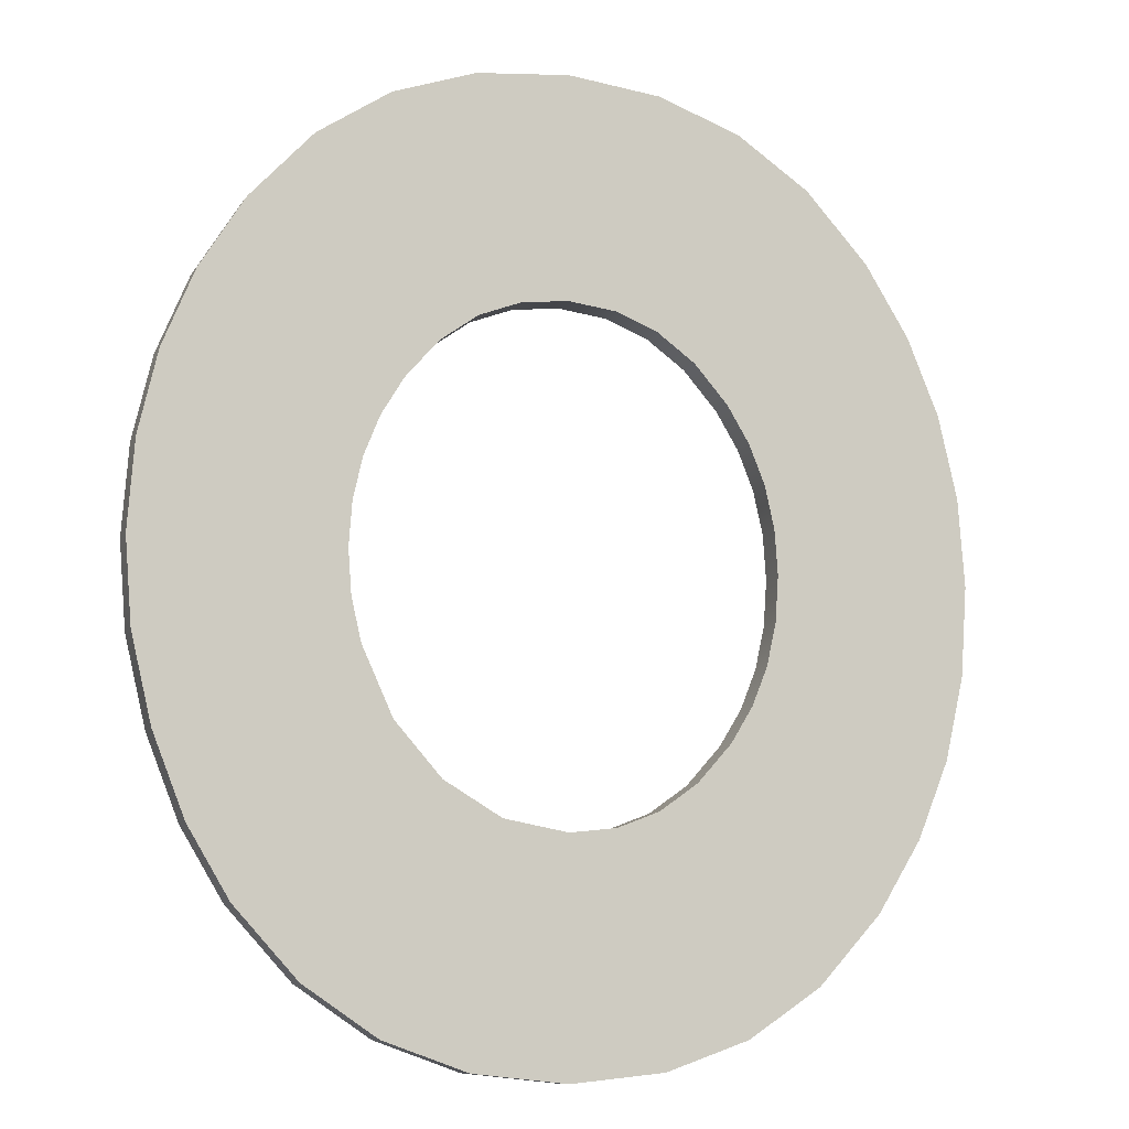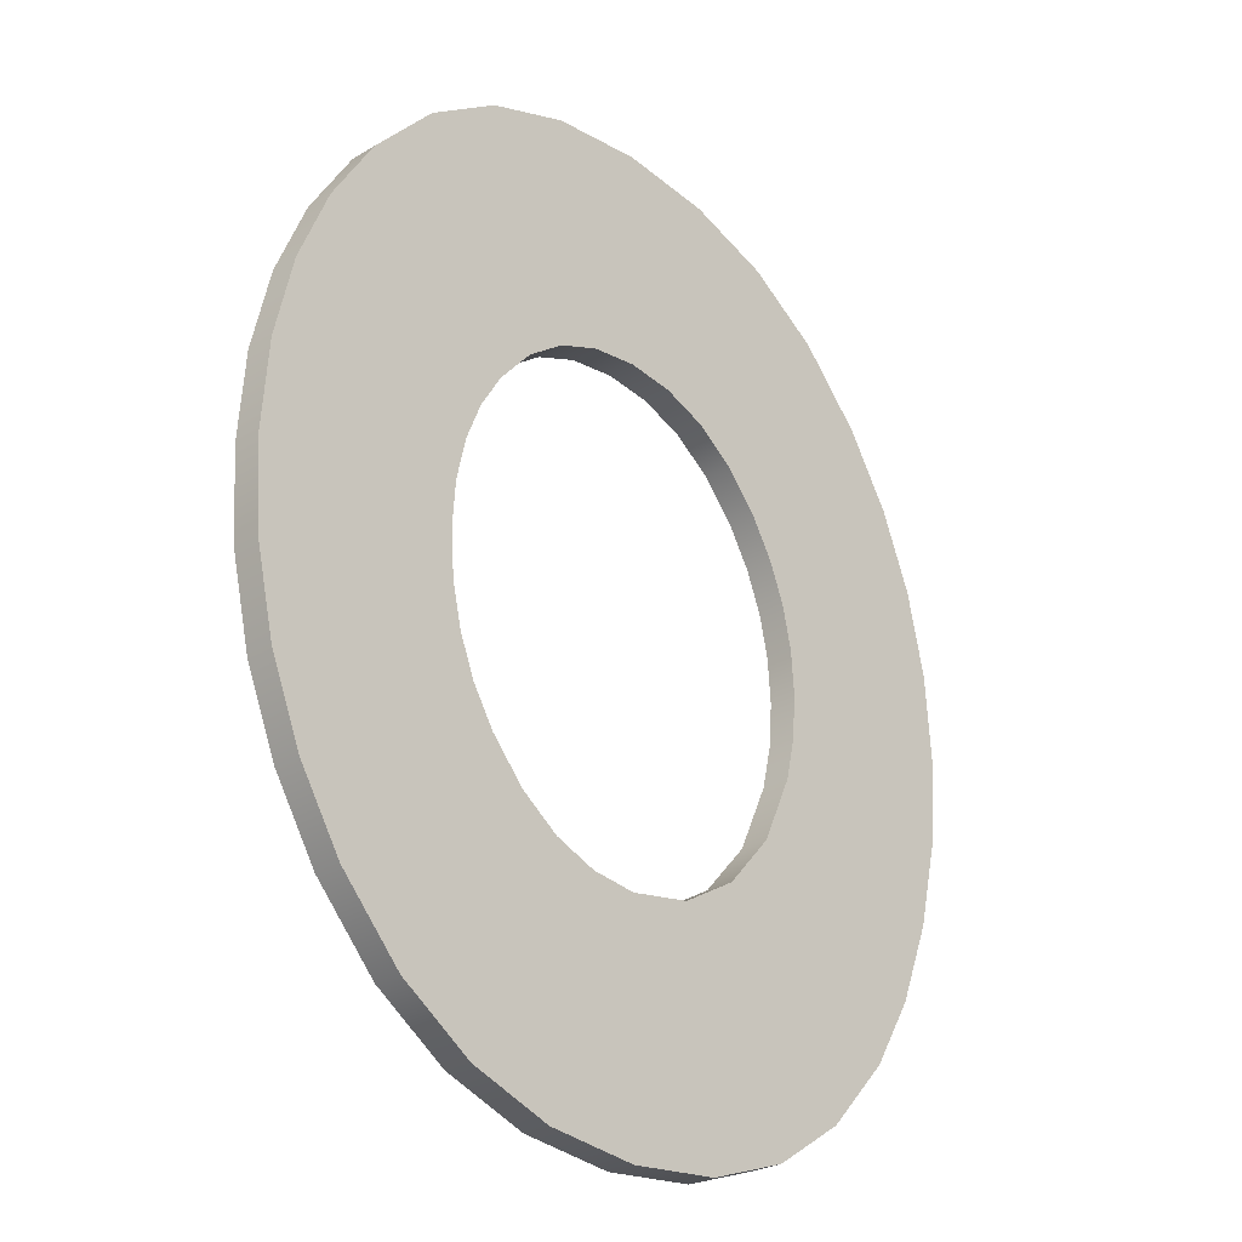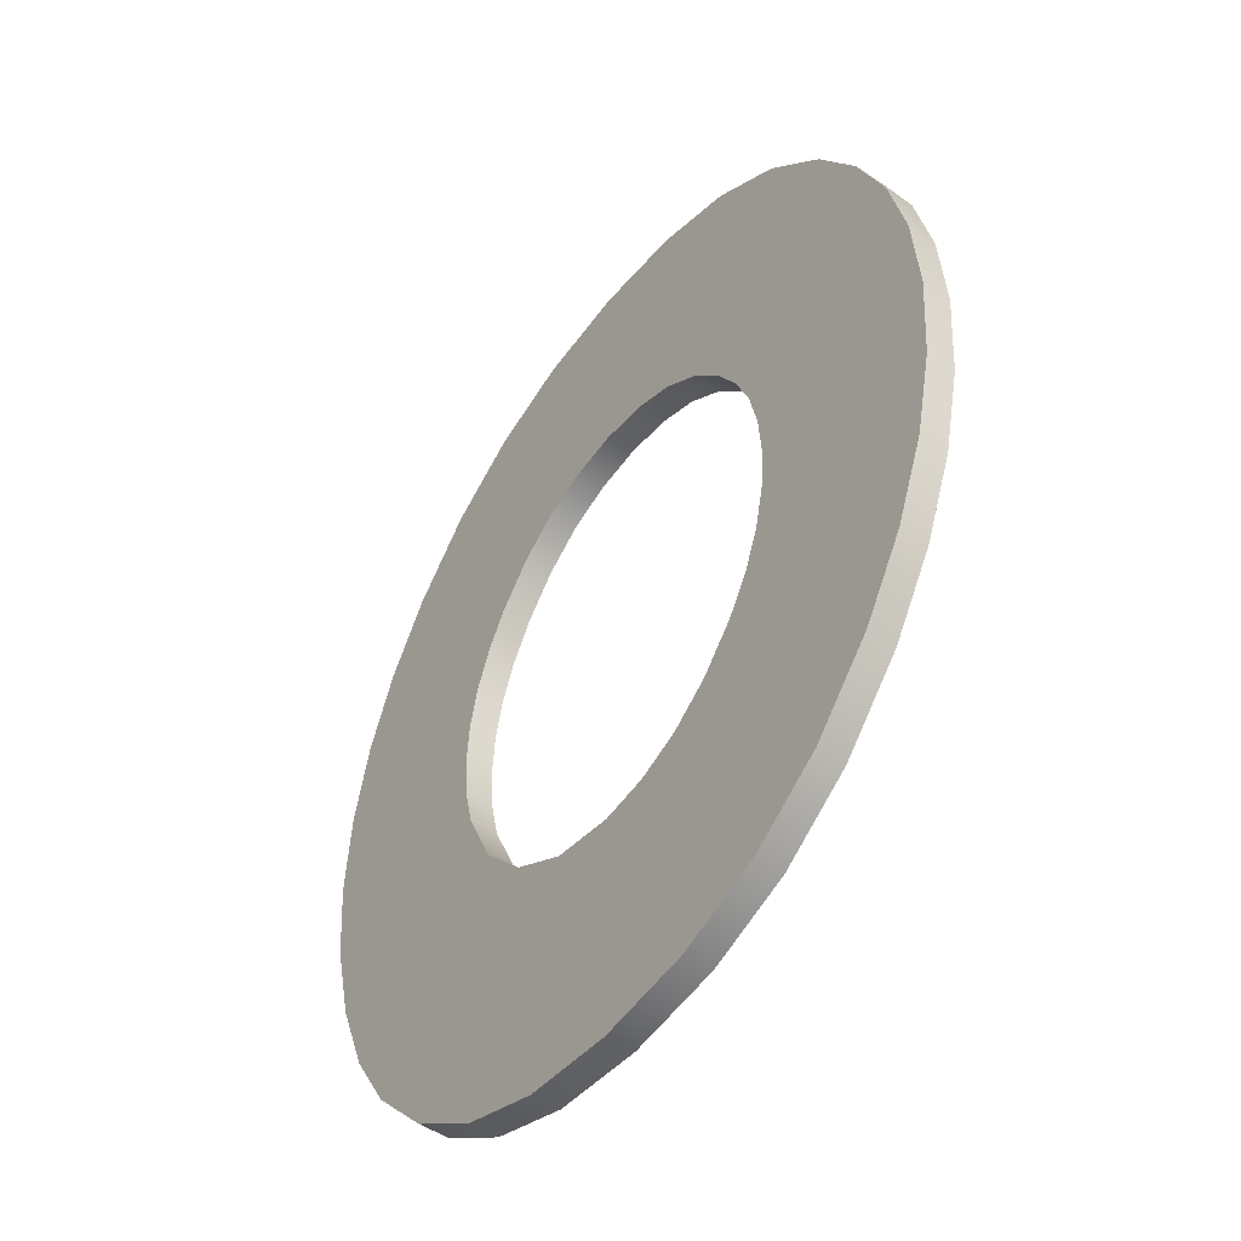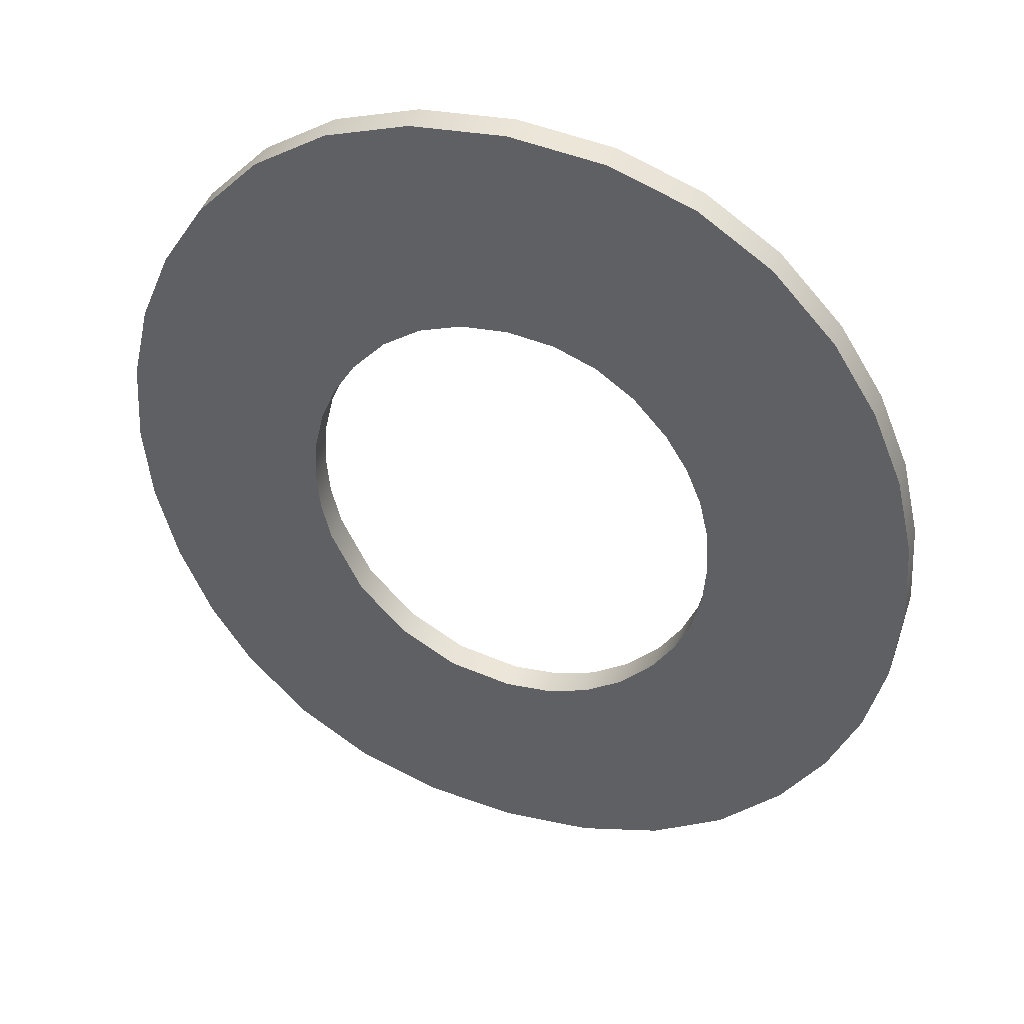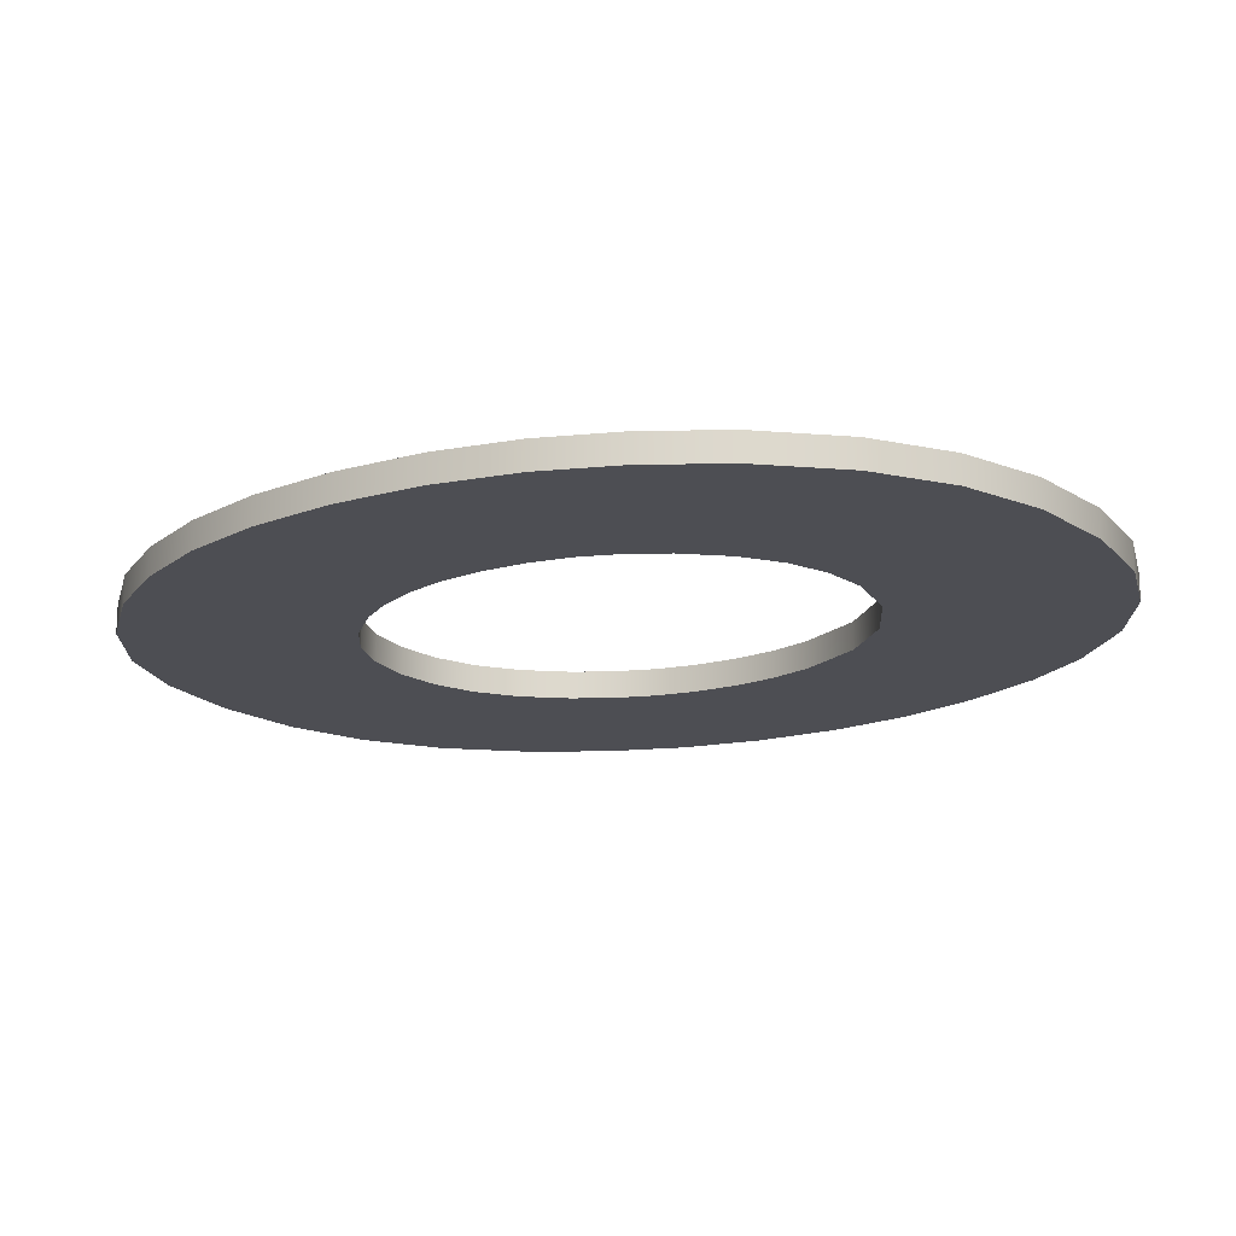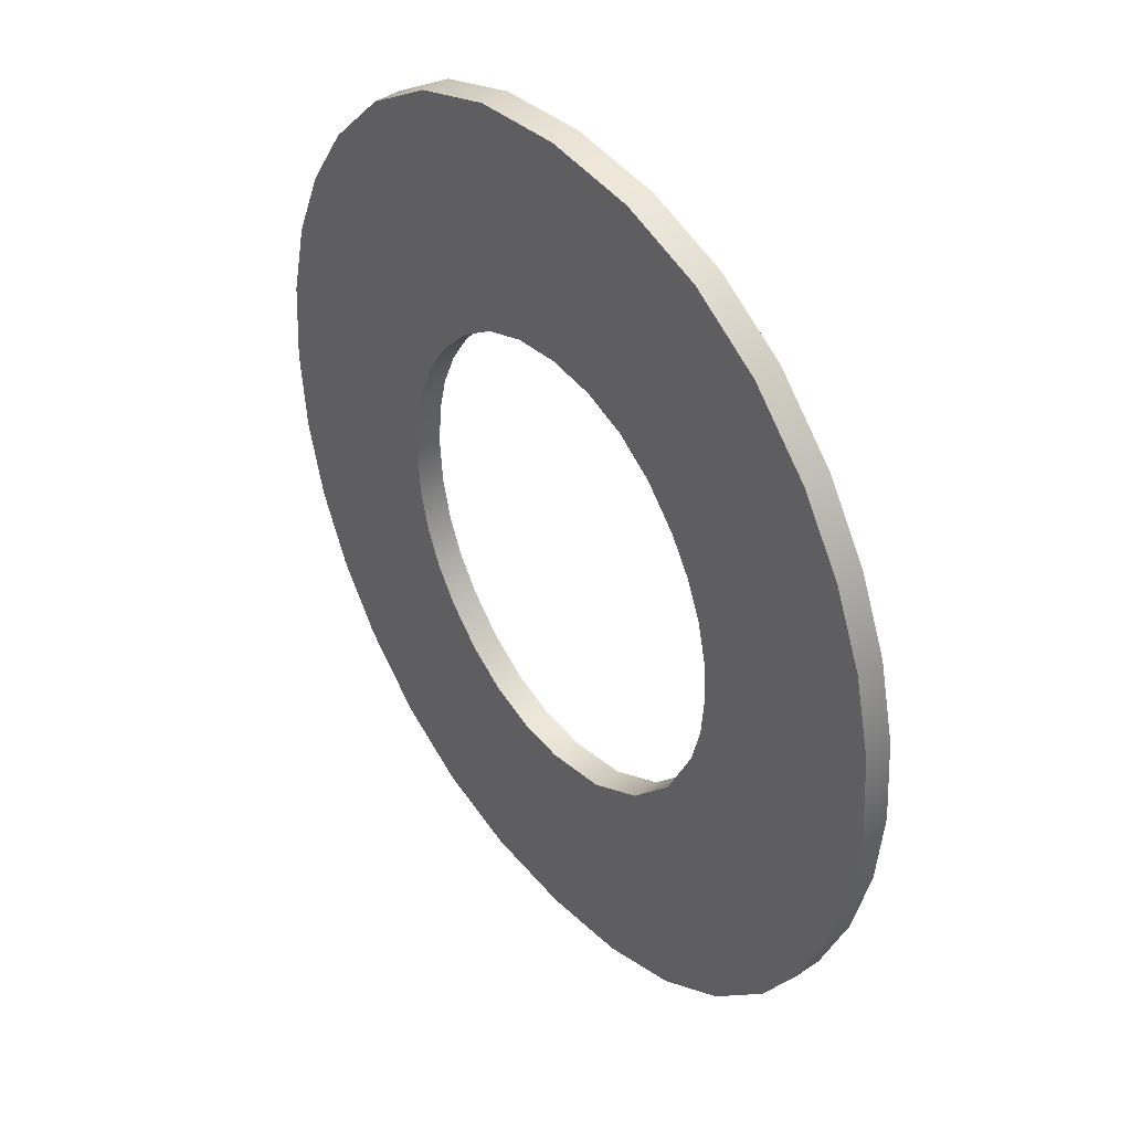
<metadata>
{"format":"obj","ext":"obj","renderer":"f3d","projection":"perspective","resolution":1024,"background":"white","views":[{"elev":-10.3,"azim":-19.9,"up":"+Z"},{"elev":-27.2,"azim":133.1,"up":"+Z"},{"elev":-50.0,"azim":53.7,"up":"+Z"},{"elev":44.1,"azim":18.8,"up":"+Z"},{"elev":-17.4,"azim":123.3,"up":"+Y"},{"elev":43.3,"azim":-129.1,"up":"+Z"}]}
</metadata>
<code>
o mesh84/mesh84-geometry#mesh84-geometry
v -0.6341 -0.2113 0.3417
v -0.6341 -0.2113 0.3444
v -0.6342 -0.2113 0.343
v -0.6339 -0.2113 0.3457
v -0.6342 -0.2108 0.343
v -0.6341 -0.2108 0.3417
v -0.6338 -0.2113 0.3403
v -0.6341 -0.2108 0.3444
v -0.6338 -0.2108 0.3403
v -0.6334 -0.2113 0.3469
v -0.6339 -0.2108 0.3457
v -0.6333 -0.2108 0.339
v -0.6333 -0.2113 0.339
v -0.6334 -0.2108 0.3469
v -0.6327 -0.2113 0.348
v -0.6327 -0.2108 0.3379
v -0.6327 -0.2108 0.348
v -0.6327 -0.2113 0.3379
v -0.6317 -0.2113 0.3369
v -0.6317 -0.2108 0.3369
v -0.6317 -0.2108 0.3491
v -0.6317 -0.2113 0.3491
v -0.6305 -0.2113 0.3361
v -0.6305 -0.2108 0.3361
v -0.6305 -0.2108 0.3499
v -0.631 -0.2113 0.3423
v -0.631 -0.2108 0.3423
v -0.6305 -0.2113 0.3499
v -0.631 -0.2108 0.3437
v -0.6309 -0.2113 0.3416
v -0.6311 -0.2113 0.343
v -0.6292 -0.2113 0.3356
v -0.6311 -0.2108 0.343
v -0.6309 -0.2108 0.3416
v -0.631 -0.2113 0.3437
v -0.6292 -0.2108 0.3503
v -0.6309 -0.2108 0.3443
v -0.6304 -0.2113 0.3406
v -0.6292 -0.2108 0.3356
v -0.6304 -0.2108 0.3406
v -0.6309 -0.2113 0.3443
v -0.6292 -0.2113 0.3503
v -0.6303 -0.2108 0.3455
v -0.6306 -0.2108 0.345
v -0.6277 -0.2113 0.3355
v -0.6296 -0.2113 0.3397
v -0.6306 -0.2113 0.345
v -0.6303 -0.2113 0.3455
v -0.6277 -0.2108 0.3505
v -0.6297 -0.2108 0.3462
v -0.6296 -0.2108 0.3397
v -0.6277 -0.2108 0.3355
v -0.6287 -0.2113 0.3392
v -0.6297 -0.2113 0.3462
v -0.6277 -0.2113 0.3505
v -0.6291 -0.2108 0.3466
v -0.6287 -0.2108 0.3392
v -0.6263 -0.2113 0.3356
v -0.6277 -0.2113 0.339
v -0.6291 -0.2113 0.3466
v -0.6263 -0.2108 0.3503
v -0.6285 -0.2108 0.3469
v -0.6277 -0.2108 0.339
v -0.6263 -0.2108 0.3356
v -0.6285 -0.2113 0.3469
v -0.6263 -0.2113 0.3503
v -0.6277 -0.2108 0.3469
v -0.627 -0.2108 0.3391
v -0.6249 -0.2113 0.3361
v -0.627 -0.2113 0.3391
v -0.6277 -0.2113 0.3469
v -0.627 -0.2113 0.3469
v -0.6249 -0.2108 0.3499
v -0.627 -0.2108 0.3469
v -0.6263 -0.2108 0.3394
v -0.6249 -0.2108 0.3361
v -0.6257 -0.2113 0.3398
v -0.6263 -0.2113 0.3394
v -0.6263 -0.2113 0.3466
v -0.6249 -0.2113 0.3499
v -0.6257 -0.2108 0.3462
v -0.6263 -0.2108 0.3466
v -0.6257 -0.2108 0.3398
v -0.6238 -0.2113 0.3369
v -0.6252 -0.2113 0.3404
v -0.6257 -0.2113 0.3462
v -0.6238 -0.2108 0.3491
v -0.6252 -0.2108 0.3456
v -0.6252 -0.2108 0.3404
v -0.6238 -0.2108 0.3369
v -0.6248 -0.2113 0.341
v -0.6252 -0.2113 0.3456
v -0.6238 -0.2113 0.3491
v -0.6248 -0.2108 0.345
v -0.6248 -0.2108 0.341
v -0.6228 -0.2113 0.3379
v -0.6246 -0.2113 0.3416
v -0.6248 -0.2113 0.345
v -0.6228 -0.2108 0.348
v -0.6246 -0.2108 0.3444
v -0.6246 -0.2108 0.3416
v -0.6228 -0.2108 0.3379
v -0.6244 -0.2113 0.3423
v -0.6246 -0.2113 0.3444
v -0.6228 -0.2113 0.348
v -0.6244 -0.2108 0.3437
v -0.6244 -0.2108 0.3423
v -0.6221 -0.2108 0.3391
v -0.6244 -0.2113 0.343
v -0.6244 -0.2113 0.3437
v -0.6221 -0.2113 0.3469
v -0.6244 -0.2108 0.343
v -0.6221 -0.2108 0.3469
v -0.6221 -0.2113 0.3391
v -0.6216 -0.2108 0.3403
v -0.6216 -0.2108 0.3457
v -0.6216 -0.2113 0.3457
v -0.6216 -0.2113 0.3403
v -0.6213 -0.2108 0.3416
v -0.6213 -0.2108 0.3444
v -0.6213 -0.2113 0.3444
v -0.6213 -0.2113 0.3416
v -0.6212 -0.2108 0.343
v -0.6212 -0.2113 0.343
f 1 2 3
f 2 1 4
f 3 2 1
f 4 1 2
f 2 5 3
f 3 5 2
f 3 6 1
f 1 6 3
f 4 1 7
f 7 1 4
f 4 8 2
f 2 8 4
f 5 2 8
f 8 2 5
f 6 3 5
f 5 3 6
f 9 1 6
f 6 1 9
f 1 9 7
f 7 9 1
f 4 7 10
f 10 7 4
f 8 4 11
f 11 4 8
f 8 6 5
f 5 6 8
f 6 11 9
f 9 11 6
f 12 7 9
f 9 7 12
f 10 7 13
f 13 7 10
f 10 11 4
f 4 11 10
f 6 8 11
f 11 8 6
f 9 11 14
f 14 11 9
f 7 12 13
f 13 12 7
f 9 14 12
f 12 14 9
f 10 13 15
f 15 13 10
f 11 10 14
f 14 10 11
f 16 13 12
f 12 13 16
f 12 14 17
f 17 14 12
f 15 13 18
f 18 13 15
f 15 14 10
f 10 14 15
f 13 16 18
f 18 16 13
f 12 17 16
f 16 17 12
f 14 15 17
f 17 15 14
f 15 18 19
f 19 18 15
f 16 19 18
f 18 19 16
f 16 17 20
f 20 17 16
f 15 21 17
f 17 21 15
f 15 19 22
f 22 19 15
f 19 16 20
f 20 16 19
f 20 17 21
f 21 17 20
f 21 15 22
f 22 15 21
f 22 19 23
f 23 19 22
f 20 23 19
f 19 23 20
f 20 21 24
f 24 21 20
f 22 25 21
f 21 25 22
f 22 23 26
f 26 23 22
f 23 20 24
f 24 20 23
f 24 21 27
f 27 21 24
f 25 22 28
f 28 22 25
f 29 21 25
f 25 21 29
f 26 23 30
f 30 23 26
f 22 26 31
f 31 26 22
f 24 32 23
f 23 32 24
f 27 21 33
f 33 21 27
f 24 27 34
f 34 27 24
f 22 35 28
f 28 35 22
f 28 36 25
f 25 36 28
f 21 29 33
f 33 29 21
f 29 25 37
f 37 25 29
f 30 23 38
f 38 23 30
f 30 27 26
f 26 27 30
f 26 33 31
f 31 33 26
f 35 22 31
f 31 22 35
f 32 24 39
f 39 24 32
f 38 23 32
f 32 23 38
f 33 26 27
f 27 26 33
f 27 30 34
f 34 30 27
f 24 34 40
f 40 34 24
f 28 35 41
f 41 35 28
f 36 28 42
f 42 28 36
f 43 25 36
f 36 25 43
f 29 31 33
f 33 31 29
f 37 25 44
f 44 25 37
f 37 35 29
f 29 35 37
f 38 34 30
f 30 34 38
f 31 29 35
f 35 29 31
f 24 40 39
f 39 40 24
f 39 45 32
f 32 45 39
f 38 32 46
f 46 32 38
f 34 38 40
f 40 38 34
f 35 37 41
f 41 37 35
f 28 41 47
f 47 41 28
f 28 48 42
f 42 48 28
f 42 49 36
f 36 49 42
f 44 25 43
f 43 25 44
f 43 36 50
f 50 36 43
f 44 41 37
f 37 41 44
f 39 40 51
f 51 40 39
f 45 39 52
f 52 39 45
f 53 32 45
f 45 32 53
f 46 32 53
f 53 32 46
f 51 38 46
f 46 38 51
f 38 51 40
f 40 51 38
f 41 44 47
f 47 44 41
f 28 47 48
f 48 47 28
f 42 48 54
f 54 48 42
f 49 42 55
f 55 42 49
f 56 36 49
f 49 36 56
f 43 47 44
f 44 47 43
f 50 36 56
f 56 36 50
f 54 43 50
f 50 43 54
f 39 51 57
f 57 51 39
f 39 57 52
f 52 57 39
f 52 58 45
f 45 58 52
f 53 45 59
f 59 45 53
f 57 46 53
f 53 46 57
f 46 57 51
f 51 57 46
f 47 43 48
f 48 43 47
f 43 54 48
f 48 54 43
f 42 54 60
f 60 54 42
f 42 60 55
f 55 60 42
f 55 61 49
f 49 61 55
f 56 49 62
f 62 49 56
f 60 50 56
f 56 50 60
f 50 60 54
f 54 60 50
f 52 57 63
f 63 57 52
f 58 52 64
f 64 52 58
f 59 45 58
f 58 45 59
f 63 53 59
f 59 53 63
f 53 63 57
f 57 63 53
f 55 60 65
f 65 60 55
f 61 55 66
f 66 55 61
f 67 49 61
f 61 49 67
f 62 49 67
f 67 49 62
f 65 56 62
f 62 56 65
f 56 65 60
f 60 65 56
f 52 63 68
f 68 63 52
f 52 68 64
f 64 68 52
f 64 69 58
f 58 69 64
f 59 58 70
f 70 58 59
f 59 68 63
f 63 68 59
f 55 65 71
f 71 65 55
f 55 72 66
f 66 72 55
f 66 73 61
f 61 73 66
f 67 61 74
f 74 61 67
f 71 62 67
f 67 62 71
f 62 71 65
f 65 71 62
f 64 68 75
f 75 68 64
f 69 64 76
f 76 64 69
f 77 58 69
f 69 58 77
f 70 58 78
f 78 58 70
f 68 59 70
f 70 59 68
f 55 71 72
f 72 71 55
f 66 72 79
f 79 72 66
f 73 66 80
f 80 66 73
f 81 61 73
f 73 61 81
f 74 61 82
f 82 61 74
f 72 67 74
f 74 67 72
f 67 72 71
f 71 72 67
f 70 75 68
f 68 75 70
f 64 75 83
f 83 75 64
f 64 83 76
f 76 83 64
f 76 84 69
f 69 84 76
f 78 58 77
f 77 58 78
f 77 69 85
f 85 69 77
f 75 70 78
f 78 70 75
f 74 79 72
f 72 79 74
f 66 79 86
f 86 79 66
f 66 86 80
f 80 86 66
f 80 87 73
f 73 87 80
f 82 61 81
f 81 61 82
f 81 73 88
f 88 73 81
f 79 74 82
f 82 74 79
f 78 83 75
f 75 83 78
f 76 83 89
f 89 83 76
f 84 76 90
f 90 76 84
f 91 69 84
f 84 69 91
f 83 78 77
f 77 78 83
f 85 69 91
f 91 69 85
f 89 77 85
f 85 77 89
f 82 86 79
f 79 86 82
f 80 86 92
f 92 86 80
f 87 80 93
f 93 80 87
f 94 73 87
f 87 73 94
f 86 82 81
f 81 82 86
f 88 73 94
f 94 73 88
f 92 81 88
f 88 81 92
f 77 89 83
f 83 89 77
f 76 89 95
f 95 89 76
f 76 95 90
f 90 95 76
f 90 96 84
f 84 96 90
f 91 84 97
f 97 84 91
f 91 89 85
f 85 89 91
f 81 92 86
f 86 92 81
f 80 92 98
f 98 92 80
f 80 98 93
f 93 98 80
f 93 99 87
f 87 99 93
f 94 87 100
f 100 87 94
f 94 92 88
f 88 92 94
f 89 91 95
f 95 91 89
f 90 95 101
f 101 95 90
f 96 90 102
f 102 90 96
f 93 84 96
f 96 84 93
f 97 84 103
f 103 84 97
f 97 95 91
f 91 95 97
f 92 94 98
f 98 94 92
f 93 98 104
f 104 98 93
f 99 93 105
f 105 93 99
f 90 87 99
f 99 87 90
f 100 87 106
f 106 87 100
f 100 98 94
f 94 98 100
f 95 97 101
f 101 97 95
f 90 101 107
f 107 101 90
f 90 99 102
f 102 99 90
f 108 96 102
f 102 96 108
f 93 109 84
f 84 109 93
f 93 96 105
f 105 96 93
f 103 84 109
f 109 84 103
f 103 101 97
f 97 101 103
f 98 100 104
f 104 100 98
f 93 104 110
f 110 104 93
f 111 99 105
f 105 99 111
f 90 112 87
f 87 112 90
f 106 87 112
f 112 87 106
f 106 104 100
f 100 104 106
f 101 103 107
f 107 103 101
f 90 107 112
f 112 107 90
f 102 99 113
f 113 99 102
f 96 108 114
f 114 108 96
f 102 113 108
f 108 113 102
f 93 110 109
f 109 110 93
f 105 96 114
f 114 96 105
f 109 107 103
f 103 107 109
f 104 106 110
f 110 106 104
f 99 111 113
f 113 111 99
f 105 114 111
f 111 114 105
f 112 110 106
f 106 110 112
f 107 109 112
f 112 109 107
f 115 114 108
f 108 114 115
f 108 113 116
f 116 113 108
f 110 112 109
f 109 112 110
f 117 113 111
f 111 113 117
f 111 114 118
f 118 114 111
f 114 115 118
f 118 115 114
f 108 116 115
f 115 116 108
f 113 117 116
f 116 117 113
f 111 118 117
f 117 118 111
f 119 118 115
f 115 118 119
f 115 116 120
f 120 116 115
f 121 116 117
f 117 116 121
f 117 118 122
f 122 118 117
f 118 119 122
f 122 119 118
f 115 120 119
f 119 120 115
f 116 121 120
f 120 121 116
f 117 122 121
f 121 122 117
f 123 122 119
f 119 122 123
f 119 120 123
f 123 120 119
f 124 120 121
f 121 120 124
f 121 122 124
f 124 122 121
f 122 123 124
f 124 123 122
f 120 124 123
f 123 124 120

</code>
